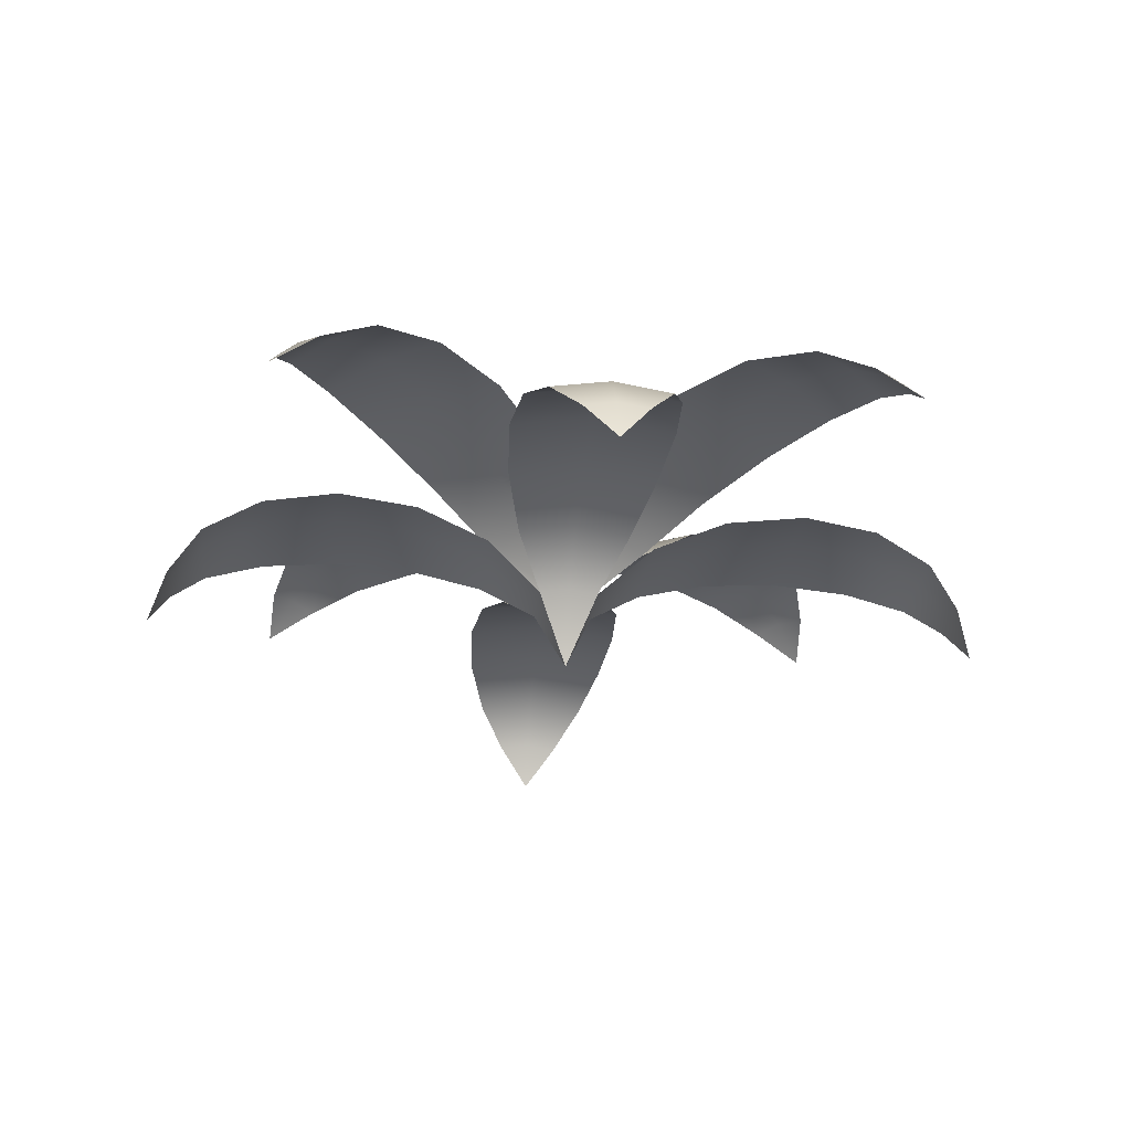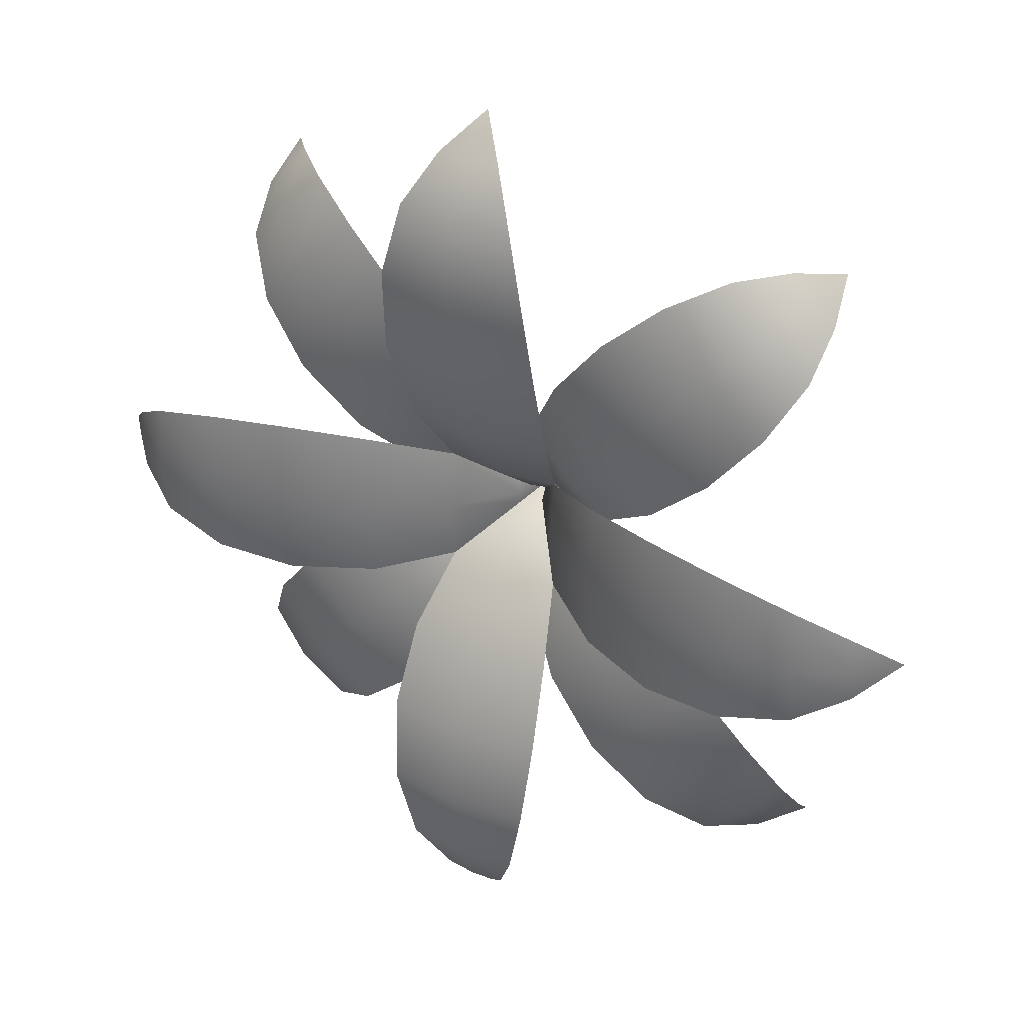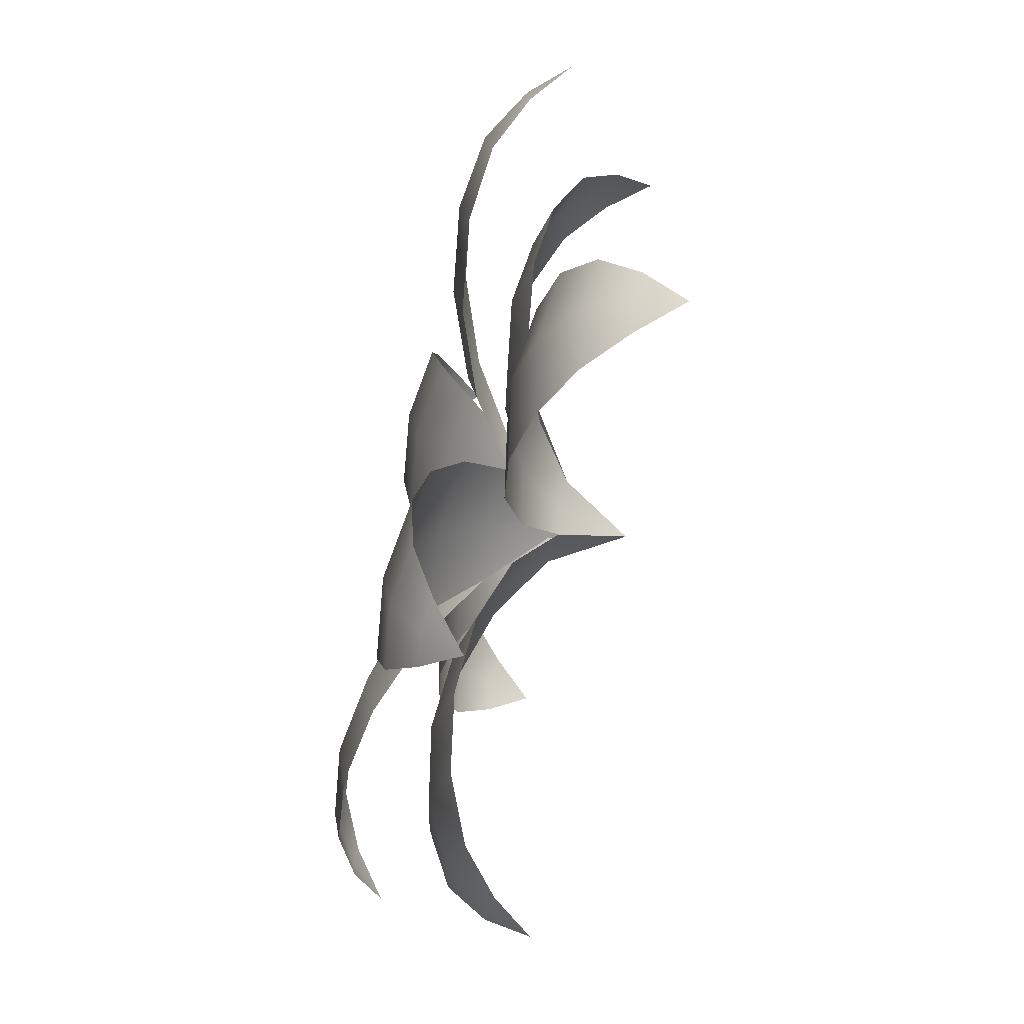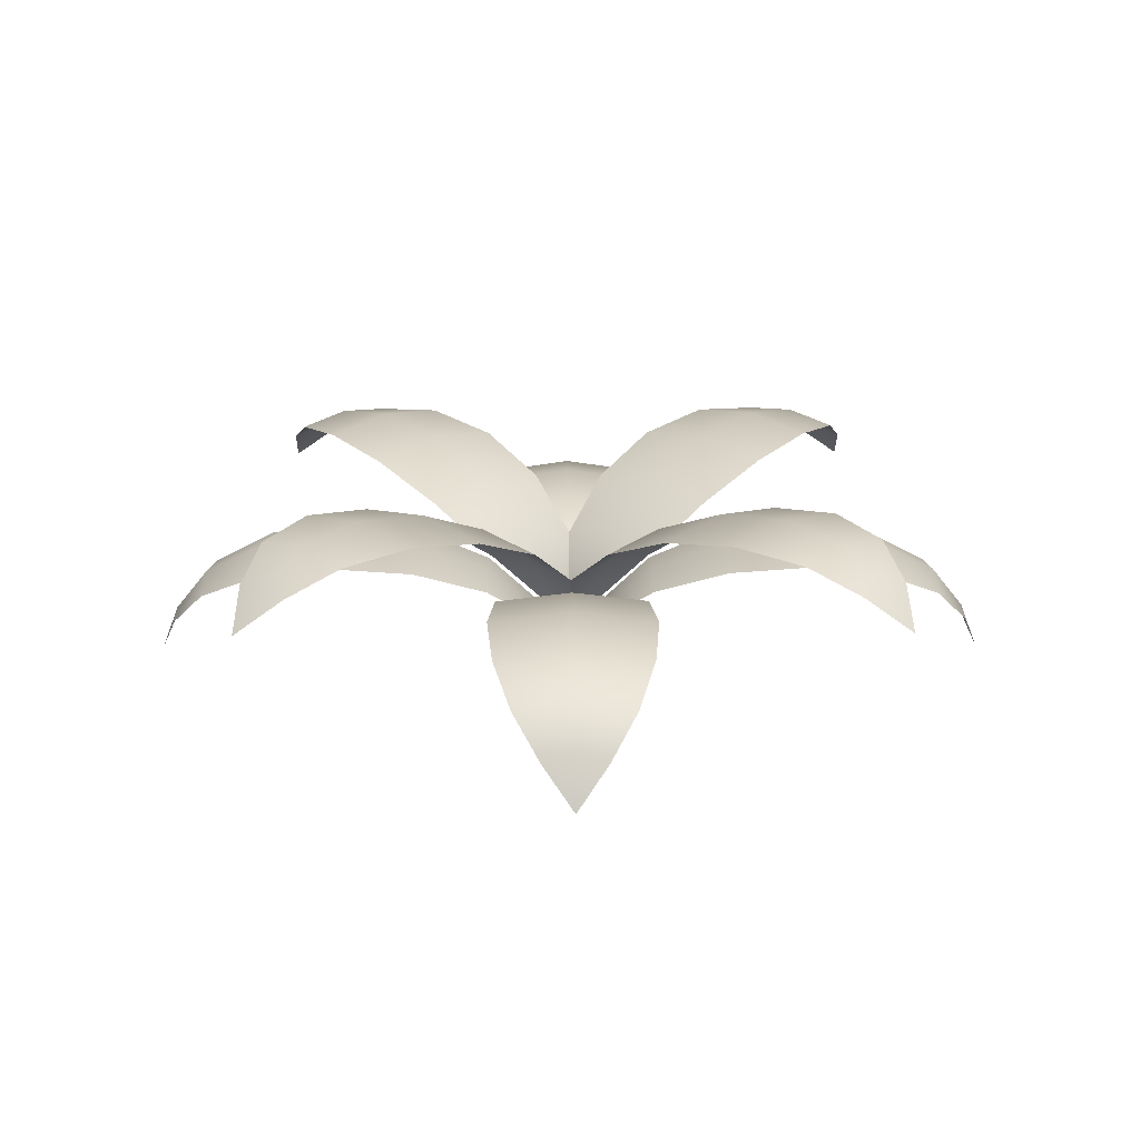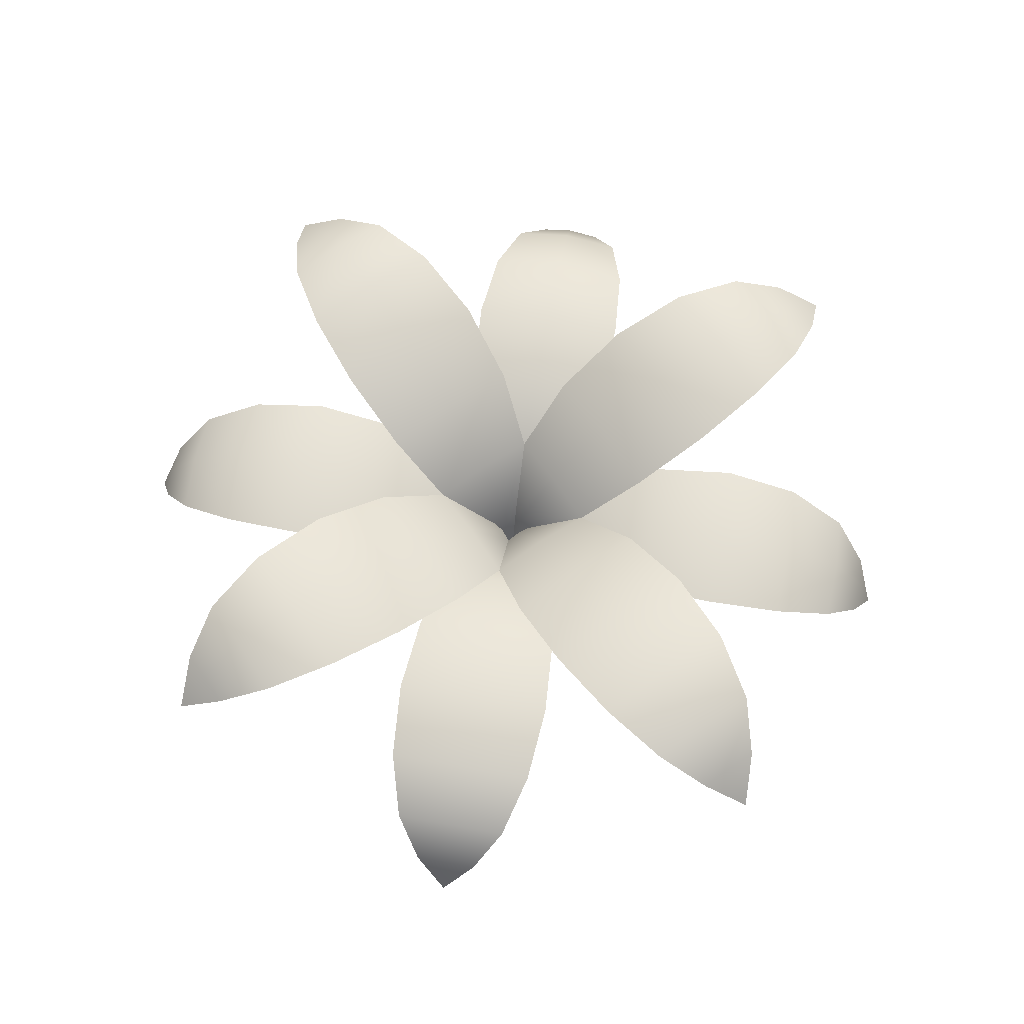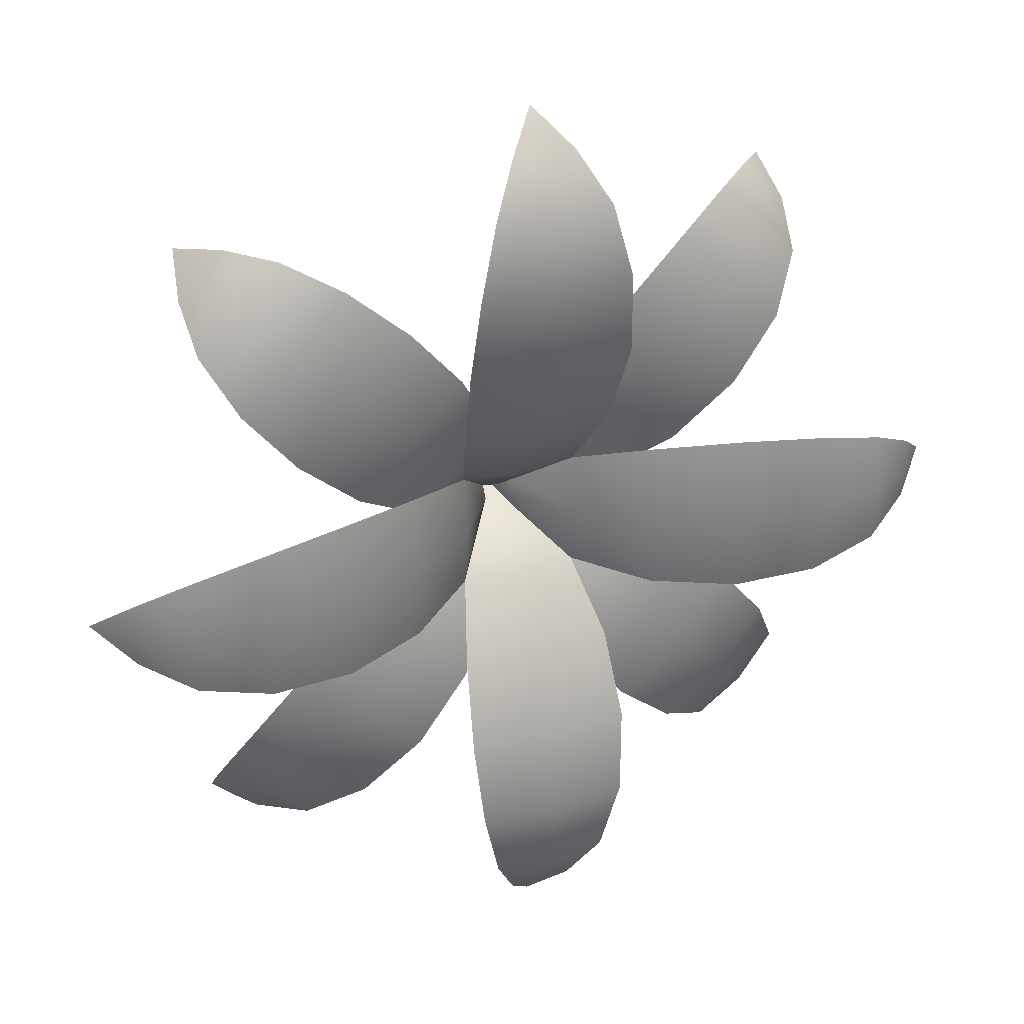
<metadata>
{"format":"obj","ext":"obj","renderer":"f3d","projection":"perspective","resolution":1024,"background":"white","views":[{"elev":-26.3,"azim":128.6,"up":"+Y"},{"elev":31.3,"azim":-148.4,"up":"+Z"},{"elev":-73.3,"azim":-102.7,"up":"+Z"},{"elev":18.3,"azim":-135.7,"up":"+Y"},{"elev":66.1,"azim":145.3,"up":"+Y"},{"elev":29.9,"azim":156.8,"up":"+Z"}]}
</metadata>
<code>
g default
v 0 1.583 -3.555
v 2e-06 1.833 -3.132
v 2e-06 1.916 -2.515
v 2e-06 1.811 -1.798
v 2e-06 1.529 -1.091
v 2e-06 1.103 -0.501
v 0 0.5814 -0.1179
v 0.5039 1.764 -3.135
v 0.2727 1.545 -3.557
v -0.2727 1.545 -3.557
v -0.5039 1.764 -3.135
v 0.6583 1.828 -2.519
v -0.6583 1.828 -2.519
v 0.7126 1.717 -1.803
v -0.7126 1.717 -1.803
v 0.6583 1.442 -1.095
v -0.6583 1.442 -1.095
v 0.5041 1.035 -0.5041
v -0.5041 1.035 -0.5041
v 0.1239 0.5408 -0.112
v -0.1239 0.5408 -0.1139
v 0 1.253 -3.868
v 0 -0.1239 0
v 3.555 1.583 0
v 3.132 1.833 1e-06
v 2.515 1.916 1e-06
v 1.798 1.811 1e-06
v 1.091 1.529 1e-06
v 0.501 1.103 1e-06
v 0.1179 0.5814 0
v 3.135 1.764 0.5039
v 3.557 1.545 0.2727
v 3.557 1.545 -0.2727
v 3.135 1.764 -0.5039
v 2.519 1.828 0.6583
v 2.519 1.828 -0.6583
v 1.803 1.717 0.7126
v 1.803 1.717 -0.7126
v 1.095 1.442 0.6583
v 1.095 1.442 -0.6583
v 0.5041 1.035 0.5041
v 0.1271 0.5408 0.112
v 3.868 1.253 -0
v -3.555 1.583 -0
v -3.132 1.833 -1e-06
v -2.515 1.916 -1e-06
v -1.798 1.811 -1e-06
v -1.091 1.529 -1e-06
v -0.501 1.103 -1e-06
v -0.1179 0.5814 -0
v -3.135 1.764 -0.5039
v -3.557 1.545 -0.2727
v -3.557 1.545 0.2727
v -3.135 1.764 0.5039
v -2.519 1.828 -0.6583
v -2.519 1.828 0.6583
v -1.803 1.717 -0.7126
v -1.803 1.717 0.7126
v -1.095 1.442 -0.6583
v -1.095 1.442 0.6583
v -0.5041 1.035 0.5041
v -0.1271 0.5408 0.1139
v -3.868 1.253 -0
v 0 1.583 3.555
v -2e-06 1.833 3.132
v -2e-06 1.916 2.515
v -2e-06 1.811 1.798
v -2e-06 1.529 1.091
v -2e-06 1.103 0.501
v 0 0.5814 0.1179
v -0.5039 1.764 3.135
v -0.2727 1.545 3.557
v 0.2727 1.545 3.557
v 0.5039 1.764 3.135
v -0.6583 1.828 2.519
v 0.6583 1.828 2.519
v -0.7126 1.717 1.803
v 0.7126 1.717 1.803
v -0.6583 1.442 1.095
v 0.6583 1.442 1.095
v 0 1.253 3.868
v 2.55 0.5467 2.55
v 2.35 0.8984 2.35
v 1.987 1.145 1.987
v 1.516 1.24 1.516
v 1.008 1.164 1.008
v 0.5424 0.9192 0.5424
v 0.1882 0.5258 0.1882
v 1.981 0.8283 2.693
v 2.35 0.5072 2.735
v 2.735 0.5072 2.35
v 2.693 0.8283 1.981
v 1.504 1.057 2.435
v 2.435 1.057 1.504
v 0.9937 1.146 2.001
v 2.001 1.146 0.9937
v 0.5263 1.077 1.457
v 1.457 1.077 0.5263
v 0.1733 0.8514 0.8859
v 0.8859 0.8514 0.1733
v 0 0.488 0.3741
v 0.3741 0.488 0
v 2.657 0.1474 2.657
v -2.55 0.5467 2.55
v -2.35 0.8984 2.35
v -1.987 1.145 1.987
v -1.516 1.24 1.516
v -1.008 1.164 1.008
v -0.5424 0.9192 0.5424
v -0.1882 0.5258 0.1882
v -2.693 0.8283 1.981
v -2.735 0.5072 2.35
v -2.35 0.5072 2.735
v -1.981 0.8283 2.693
v -2.435 1.057 1.504
v -1.504 1.057 2.435
v -2.001 1.146 0.9937
v -0.9937 1.146 2.001
v -1.457 1.077 0.5263
v -0.5263 1.077 1.457
v -0.8859 0.8514 0.1733
v -0.1733 0.8514 0.8859
v -0.3741 0.488 -0
v -2.657 0.1474 2.657
v -2.55 0.5467 -2.55
v -2.35 0.8984 -2.35
v -1.987 1.145 -1.987
v -1.516 1.24 -1.516
v -1.008 1.164 -1.008
v -0.5424 0.9192 -0.5424
v -0.1882 0.5258 -0.1882
v -1.981 0.8283 -2.693
v -2.35 0.5072 -2.735
v -2.735 0.5072 -2.35
v -2.693 0.8283 -1.981
v -1.504 1.057 -2.435
v -2.435 1.057 -1.504
v -0.9937 1.146 -2.001
v -2.001 1.146 -0.9937
v -0.5263 1.077 -1.457
v -1.457 1.077 -0.5263
v -0.1733 0.8514 -0.8859
v -0.8859 0.8514 -0.1733
v 0 0.488 -0.3741
v -2.657 0.1474 -2.657
v 2.55 0.5467 -2.55
v 2.35 0.8984 -2.35
v 1.987 1.145 -1.987
v 1.516 1.24 -1.516
v 1.008 1.164 -1.008
v 0.5424 0.9192 -0.5424
v 0.1882 0.5258 -0.1882
v 2.693 0.8283 -1.981
v 2.735 0.5072 -2.35
v 2.35 0.5072 -2.735
v 1.981 0.8283 -2.693
v 2.435 1.057 -1.504
v 1.504 1.057 -2.435
v 2.001 1.146 -0.9937
v 0.9937 1.146 -2.001
v 1.457 1.077 -0.5263
v 0.5263 1.077 -1.457
v 0.8859 0.8514 -0.1733
v 0.1733 0.8514 -0.8859
v 2.657 0.1474 -2.657
g polySurface19
f 9 1 2 8
f 1 10 11 2
f 8 2 3 12
f 2 11 13 3
f 12 3 4 14
f 3 13 15 4
f 14 4 5 16
f 4 15 17 5
f 16 5 6 18
f 5 17 19 6
f 18 6 7 20
f 6 19 21 7
f 1 9 22
f 10 1 22
f 20 7 23
f 7 21 23
f 32 24 25 31
f 24 33 34 25
f 31 25 26 35
f 25 34 36 26
f 35 26 27 37
f 26 36 38 27
f 37 27 28 39
f 27 38 40 28
f 39 28 29 41
f 28 40 18 29
f 41 29 30 42
f 29 18 20 30
f 24 32 43
f 33 24 43
f 42 30 23
f 30 20 23
f 52 44 45 51
f 44 53 54 45
f 51 45 46 55
f 45 54 56 46
f 55 46 47 57
f 46 56 58 47
f 57 47 48 59
f 47 58 60 48
f 59 48 49 19
f 48 60 61 49
f 19 49 50 21
f 49 61 62 50
f 44 52 63
f 53 44 63
f 21 50 23
f 50 62 23
f 72 64 65 71
f 64 73 74 65
f 71 65 66 75
f 65 74 76 66
f 75 66 67 77
f 66 76 78 67
f 77 67 68 79
f 67 78 80 68
f 79 68 69 61
f 68 80 41 69
f 61 69 70 62
f 69 41 42 70
f 64 72 81
f 73 64 81
f 62 70 23
f 70 42 23
f 90 82 83 89
f 82 91 92 83
f 89 83 84 93
f 83 92 94 84
f 93 84 85 95
f 84 94 96 85
f 95 85 86 97
f 85 96 98 86
f 97 86 87 99
f 86 98 100 87
f 99 87 88 101
f 87 100 102 88
f 82 90 103
f 91 82 103
f 101 88 23
f 88 102 23
f 112 104 105 111
f 104 113 114 105
f 111 105 106 115
f 105 114 116 106
f 115 106 107 117
f 106 116 118 107
f 117 107 108 119
f 107 118 120 108
f 119 108 109 121
f 108 120 122 109
f 121 109 110 123
f 109 122 101 110
f 104 112 124
f 113 104 124
f 123 110 23
f 110 101 23
f 133 125 126 132
f 125 134 135 126
f 132 126 127 136
f 126 135 137 127
f 136 127 128 138
f 127 137 139 128
f 138 128 129 140
f 128 139 141 129
f 140 129 130 142
f 129 141 143 130
f 142 130 131 144
f 130 143 123 131
f 125 133 145
f 134 125 145
f 144 131 23
f 131 123 23
f 154 146 147 153
f 146 155 156 147
f 153 147 148 157
f 147 156 158 148
f 157 148 149 159
f 148 158 160 149
f 159 149 150 161
f 149 160 162 150
f 161 150 151 163
f 150 162 164 151
f 163 151 152 102
f 151 164 144 152
f 146 154 165
f 155 146 165
f 102 152 23
f 152 144 23

</code>
